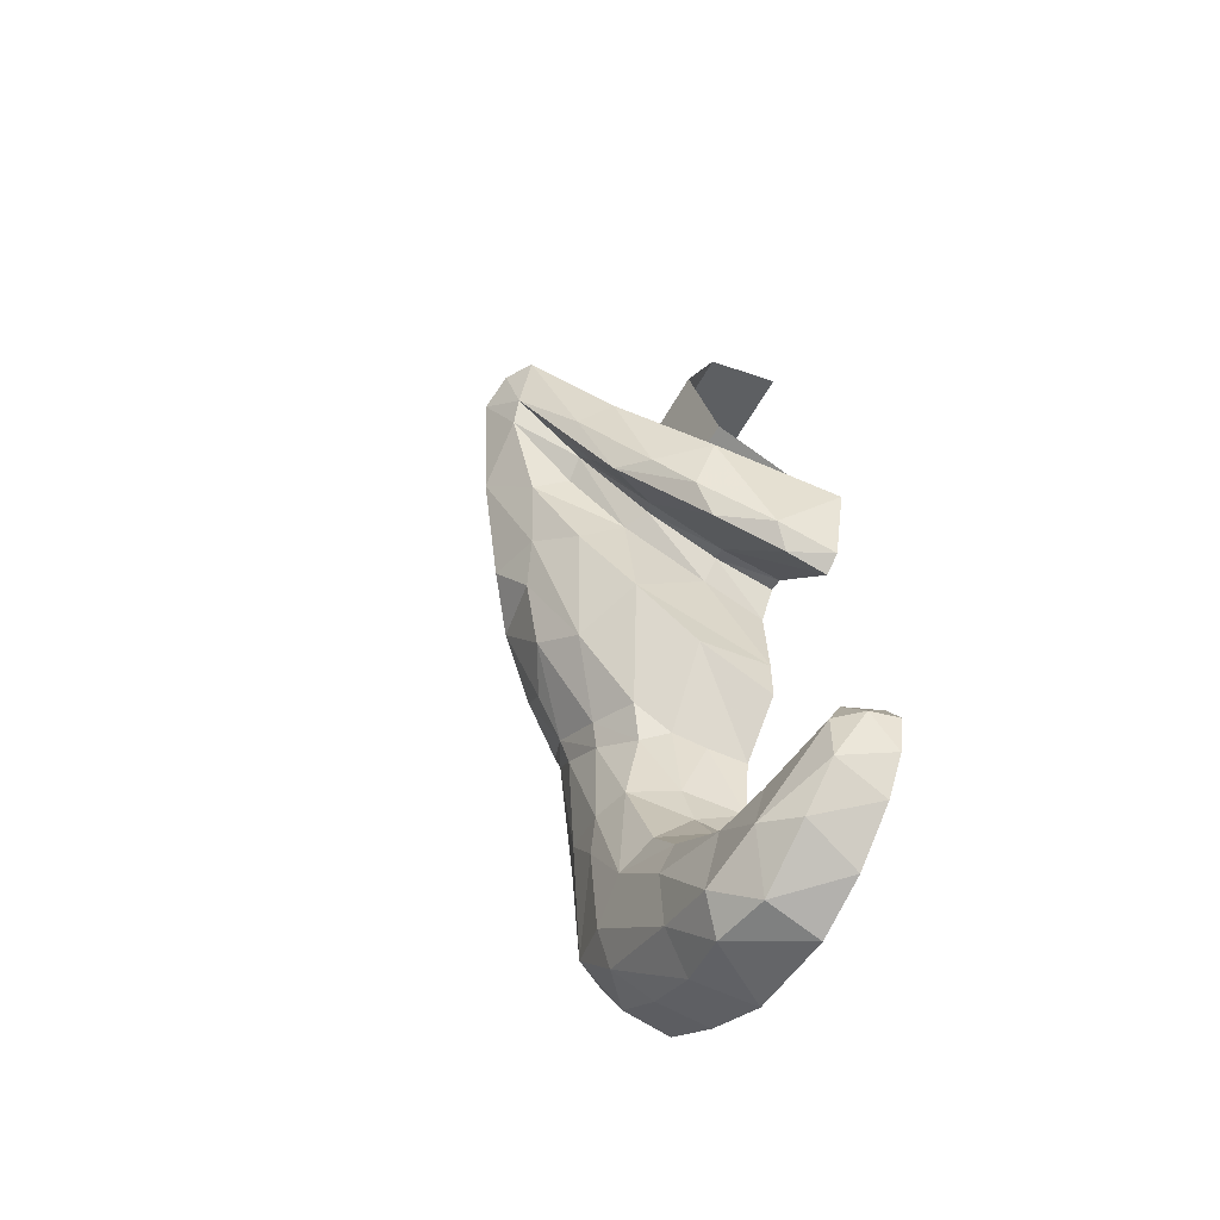
<metadata>
{"format":"obj","ext":"obj","renderer":"f3d","projection":"perspective","resolution":1024,"background":"white","views":[{"elev":-59.2,"azim":150.9,"up":"+Z"}]}
</metadata>
<code>
v 0.2121 -0.4 -0.2121
v 0 -0.4 -0.3
v 0 -0.8 -0.3
v 0.2121 -0.8 -0.2121
v 0.3 -0.4 0
v 0.2121 -0.4 -0.2121
v 0.2121 -0.8 -0.2121
v 0.3 -0.8 0
v 0.2121 -0.4 0.2121
v 0.3 -0.4 0
v 0.3 -0.8 0
v 0.2121 -0.8 0.2121
v 0 -0.4 0.3
v 0.2121 -0.4 0.2121
v 0.2121 -0.8 0.2121
v 0 -0.8 0.3
v 0 -0.8 0
v 0.3 -0.8 0
v 0.2121 -0.8 -0.2121
v 0 -0.8 0
v 0.2121 -0.8 -0.2121
v 0 -0.8 -0.3
v 0 -1.05 0
v 0.25 -1.05 0
v 0.1768 -1.05 0.1768
v 0 -1.05 0
v 0.1768 -1.05 0.1768
v 0 -1.05 0.25
v 0.1768 -1.05 0.1768
v 0.25 -1.05 0
v 0.25 -0.8 0
v 0.1768 -0.8 0.1768
v 0 -1.05 0.25
v 0.1768 -1.05 0.1768
v 0.1768 -0.8 0.1768
v 0 -0.8 0.25
v 0.25 -0.8 0
v 0 -0.8 0
v 0 -1.05 0
v 0.25 -1.05 0
v 0.3 -0.8 0
v 0.2974 -0.8 0.03915
v 0.2478 -0.8 0.03263
v 0.25 -0.8 0
v 0.2974 -0.8 0.03915
v 0.2898 -0.8 0.07764
v 0.2415 -0.8 0.0647
v 0.2478 -0.8 0.03263
v 0.2898 -0.8 0.07764
v 0.2772 -0.8 0.1148
v 0.231 -0.8 0.09567
v 0.2415 -0.8 0.0647
v 0.2772 -0.8 0.1148
v 0.2598 -0.8 0.15
v 0.2165 -0.8 0.125
v 0.231 -0.8 0.09567
v 0.2598 -0.8 0.15
v 0.238 -0.8 0.1826
v 0.1983 -0.8 0.1522
v 0.2165 -0.8 0.125
v 0.238 -0.8 0.1826
v 0.2121 -0.8 0.2121
v 0.1768 -0.8 0.1768
v 0.1983 -0.8 0.1522
v 0.2121 -0.8 0.2121
v 0.1826 -0.8 0.238
v 0.1522 -0.8 0.1983
v 0.1768 -0.8 0.1768
v 0.1826 -0.8 0.238
v 0.15 -0.8 0.2598
v 0.125 -0.8 0.2165
v 0.1522 -0.8 0.1983
v 0.15 -0.8 0.2598
v 0.1148 -0.8 0.2772
v 0.09567 -0.8 0.231
v 0.125 -0.8 0.2165
v 0.1148 -0.8 0.2772
v 0.07764 -0.8 0.2898
v 0.0647 -0.8 0.2415
v 0.09567 -0.8 0.231
v 0.07764 -0.8 0.2898
v 0.03915 -0.8 0.2974
v 0.03263 -0.8 0.2478
v 0.0647 -0.8 0.2415
v 0.03915 -0.8 0.2974
v 0 -0.8 0.3
v 0 -0.8 0.25
v 0.03263 -0.8 0.2478
v 0 -0.5356 -1.778
v 0 -0.6913 -1.648
v 0.1451 -0.5327 -1.812
v 0 -0.6913 -1.648
v 0.1355 -0.68 -1.681
v 0.1451 -0.5327 -1.812
v 0 -0.4345 -1.775
v 0 -0.5356 -1.778
v 0.1451 -0.5327 -1.812
v 0 -0.4345 -1.775
v 0.086 -0.3405 -1.754
v 0 -0.28 -1.705
v 0.1818 -0.4071 -1.875
v 0 -0.4345 -1.775
v 0.1451 -0.5327 -1.812
v 0 -0.4345 -1.775
v 0.1818 -0.4071 -1.875
v 0.086 -0.3405 -1.754
v 0 -0.28 -1.705
v 0.086 -0.3405 -1.754
v 0.09685 -0.2252 -1.747
v 0 -0.28 -1.705
v 0.09685 -0.2252 -1.747
v 0 -0.1962 -1.73
v 0.1818 -0.4071 -1.875
v 0.09685 -0.2252 -1.747
v 0.086 -0.3405 -1.754
v 0 -0.1962 -1.73
v 0.09685 -0.2252 -1.747
v 0.0763 -0.1659 -1.826
v 0 -0.1525 -1.815
v 0 -0.1962 -1.73
v 0.0763 -0.1659 -1.826
v 0.09685 -0.2252 -1.747
v 0.1818 -0.4071 -1.875
v 0.1364 -0.2193 -1.829
v 0.09685 -0.2252 -1.747
v 0.1364 -0.2193 -1.829
v 0.0763 -0.1659 -1.826
v 0 -0.1525 -1.815
v 0.0763 -0.1659 -1.826
v 0 -0.1749 -1.91
v 0.1364 -0.2193 -1.829
v 0.1326 -0.2272 -1.949
v 0.0763 -0.1659 -1.826
v 0 -0.2376 -2
v 0.1326 -0.2272 -1.949
v 0.1464 -0.328 -2.045
v 0 -0.3642 -2.097
v 0 -0.2376 -2
v 0.1464 -0.328 -2.045
v 0.2165 -0.5333 -1.899
v 0.2108 -0.4108 -2.012
v 0.1818 -0.4071 -1.875
v 0.2108 -0.4108 -2.012
v 0.1326 -0.2272 -1.949
v 0.1364 -0.2193 -1.829
v 0.2108 -0.4108 -2.012
v 0.1464 -0.328 -2.045
v 0.1326 -0.2272 -1.949
v 0.2165 -0.5333 -1.899
v 0.1818 -0.4071 -1.875
v 0.1451 -0.5327 -1.812
v 0.2108 -0.4108 -2.012
v 0.2165 -0.5333 -1.899
v 0.2326 -0.5765 -2.057
v 0.1451 -0.5327 -1.812
v 0.1355 -0.68 -1.681
v 0.2165 -0.5333 -1.899
v 0.1355 -0.68 -1.681
v 0.2363 -0.7667 -1.661
v 0.2297 -0.6912 -1.769
v 0.2363 -0.7667 -1.661
v 0.2715 -0.862 -1.704
v 0.2297 -0.6912 -1.769
v 0.1355 -0.68 -1.681
v 0 -0.6913 -1.648
v 0.1399 -0.7443 -1.556
v 0 -0.74 -1.453
v 0.1399 -0.7443 -1.556
v 0 -0.6913 -1.648
v 0.1626 -0.7581 -1.443
v 0.1399 -0.7443 -1.556
v 0 -0.74 -1.453
v 0.1033 -0.728 -1.266
v 0.1626 -0.7581 -1.443
v 0 -0.74 -1.453
v 0 -0.7133 -1.277
v 0.1033 -0.728 -1.266
v 0 -0.74 -1.453
v 0.2715 -0.862 -1.704
v 0.2539 -0.7191 -1.856
v 0.2297 -0.6912 -1.769
v 0.1818 -0.4071 -1.875
v 0.2108 -0.4108 -2.012
v 0.1364 -0.2193 -1.829
v 0.1033 -0.728 -1.266
v 0.1892 -0.7465 -1.237
v 0.1626 -0.7581 -1.443
v 0.1892 -0.7465 -1.237
v 0.2542 -0.7927 -1.256
v 0.1626 -0.7581 -1.443
v 0.1399 -0.7443 -1.556
v 0.2363 -0.7667 -1.661
v 0.1355 -0.68 -1.681
v 0.1399 -0.7443 -1.556
v 0.2689 -0.834 -1.427
v 0.2363 -0.7667 -1.661
v 0.2869 -0.7567 -1.166
v 0.2542 -0.7927 -1.256
v 0.1892 -0.7465 -1.237
v 0.2542 -0.7927 -1.256
v 0.2869 -0.7567 -1.166
v 0.3356 -0.8744 -1.133
v 0.3124 -0.898 -1.194
v 0.2363 -0.7667 -1.661
v 0.2689 -0.834 -1.427
v 0.2715 -0.862 -1.704
v 0.2689 -0.834 -1.427
v 0.2542 -0.7927 -1.256
v 0.3124 -0.898 -1.194
v 0.2689 -0.834 -1.427
v 0.1399 -0.7443 -1.556
v 0.1626 -0.7581 -1.443
v 0.3574 -1.005 -1.059
v 0.3124 -0.898 -1.194
v 0.3356 -0.8744 -1.133
v 0.3124 -0.898 -1.194
v 0.2958 -0.9301 -1.429
v 0.2689 -0.834 -1.427
v 0.3279 -1.012 -1.12
v 0.2958 -0.9301 -1.429
v 0.3124 -0.898 -1.194
v 0.3279 -1.012 -1.12
v 0.3124 -0.898 -1.194
v 0.3574 -1.005 -1.059
v 0.3098 -1.093 -1.036
v 0.3279 -1.012 -1.12
v 0.3574 -1.005 -1.059
v 0.2958 -0.9301 -1.429
v 0.2715 -0.862 -1.704
v 0.2689 -0.834 -1.427
v 0.2898 -0.9628 -1.529
v 0.2715 -0.862 -1.704
v 0.2958 -0.9301 -1.429
v 0.2863 -1.056 -1.391
v 0.2898 -0.9628 -1.529
v 0.2958 -0.9301 -1.429
v 0.3279 -1.012 -1.12
v 0.2863 -1.056 -1.391
v 0.2958 -0.9301 -1.429
v 0.3279 -1.012 -1.12
v 0.3098 -1.093 -1.036
v 0.2863 -1.056 -1.391
v 0.2666 -0.9705 -1.778
v 0.2308 -0.7427 -1.992
v 0.2539 -0.7191 -1.856
v 0.2308 -0.7427 -1.992
v 0.1721 -0.6378 -2.118
v 0.2326 -0.5765 -2.057
v 0.2308 -0.7427 -1.992
v 0.1454 -0.7944 -2.059
v 0.1721 -0.6378 -2.118
v 0.1316 -0.9562 -1.959
v 0.1454 -0.7944 -2.059
v 0.2256 -0.9851 -1.876
v 0.1721 -0.6378 -2.118
v 0.1467 -0.4936 -2.128
v 0.2326 -0.5765 -2.057
v 0.2326 -0.5765 -2.057
v 0.1467 -0.4936 -2.128
v 0.2108 -0.4108 -2.012
v 0.1454 -0.7944 -2.059
v 0 -0.7506 -2.11
v 0.1721 -0.6378 -2.118
v 0.1467 -0.4936 -2.128
v 0.1464 -0.328 -2.045
v 0.2108 -0.4108 -2.012
v 0.1467 -0.4936 -2.128
v 0 -0.3642 -2.097
v 0.1464 -0.328 -2.045
v 0 -0.9388 -1.99
v 0 -0.7506 -2.11
v 0.1454 -0.7944 -2.059
v 0.1316 -0.9562 -1.959
v 0 -1.109 -1.852
v 0 -0.9388 -1.99
v 0.1316 -0.9562 -1.959
v 0 -1.109 -1.852
v 0.1316 -0.9562 -1.959
v 0.1257 -1.108 -1.832
v 0.1257 -1.108 -1.832
v 0.1316 -0.9562 -1.959
v 0.2256 -0.9851 -1.876
v 0 -1.188 -1.72
v 0 -1.109 -1.852
v 0.1257 -1.108 -1.832
v 0.2387 -1.105 -1.731
v 0.1257 -1.108 -1.832
v 0.2256 -0.9851 -1.876
v 0.1386 -1.175 -1.707
v 0.1257 -1.108 -1.832
v 0.2387 -1.105 -1.731
v 0 -1.188 -1.72
v 0.1257 -1.108 -1.832
v 0.1386 -1.175 -1.707
v 0 -1.208 -1.383
v 0 -1.188 -1.72
v 0.1386 -1.175 -1.707
v 0 -1.208 -1.383
v 0.1386 -1.175 -1.707
v 0.09125 -1.202 -1.385
v 0.2387 -1.105 -1.731
v 0.2256 -0.9851 -1.876
v 0.2666 -0.9705 -1.778
v 0 -1.185 -0.9831
v 0 -1.208 -1.383
v 0.09125 -1.202 -1.385
v 0.1405 -1.175 -1.004
v 0.09125 -1.202 -1.385
v 0.1386 -1.175 -1.707
v 0.1686 -1.184 -1.386
v 0.2435 -1.139 -1.387
v 0.1386 -1.175 -1.707
v 0.2387 -1.105 -1.731
v 0.1686 -1.184 -1.386
v 0.1386 -1.175 -1.707
v 0.2435 -1.139 -1.387
v 0.1405 -1.175 -1.004
v 0.09125 -1.202 -1.385
v 0.1686 -1.184 -1.386
v 0.2435 -1.139 -1.387
v 0.2485 -1.139 -1.023
v 0.1686 -1.184 -1.386
v 0.2485 -1.139 -1.023
v 0.1405 -1.175 -1.004
v 0.1686 -1.184 -1.386
v 0.3098 -1.093 -1.036
v 0.2485 -1.139 -1.023
v 0.2435 -1.139 -1.387
v 0.2863 -1.056 -1.391
v 0.3098 -1.093 -1.036
v 0.2435 -1.139 -1.387
v 0.2863 -1.056 -1.391
v 0.2435 -1.139 -1.387
v 0.2387 -1.105 -1.731
v 0.2863 -1.056 -1.391
v 0.2387 -1.105 -1.731
v 0.2898 -0.9628 -1.529
v 0.2898 -0.9628 -1.529
v 0.2387 -1.105 -1.731
v 0.2666 -0.9705 -1.778
v 0 -1.185 -0.9831
v 0.1405 -1.175 -1.004
v 0 -1.213 -0.8852
v 0 -1.213 -0.8852
v 0.1405 -1.175 -1.004
v 0.1401 -1.183 -0.9543
v 0.1405 -1.175 -1.004
v 0.2485 -1.139 -1.023
v 0.1401 -1.183 -0.9543
v 0.3119 -1.121 -0.9595
v 0.1401 -1.183 -0.9543
v 0.2485 -1.139 -1.023
v 0.3098 -1.093 -1.036
v 0.3119 -1.121 -0.9595
v 0.2485 -1.139 -1.023
v 0.3574 -1.005 -1.059
v 0.3119 -1.121 -0.9595
v 0.3098 -1.093 -1.036
v 0.3119 -1.121 -0.9595
v 0.3574 -1.005 -1.059
v 0.4294 -1.049 -0.8828
v 0.3574 -1.005 -1.059
v 0.4361 -0.9789 -0.9503
v 0.4294 -1.049 -0.8828
v 0.4294 -1.049 -0.8828
v 0.4361 -0.9789 -0.9503
v 0.5375 -0.9831 -0.7284
v 0.4361 -0.9789 -0.9503
v 0.3574 -1.005 -1.059
v 0.5016 -0.8677 -0.9033
v 0.5016 -0.8677 -0.9033
v 0.3574 -1.005 -1.059
v 0.3356 -0.8744 -1.133
v 0.4361 -0.9789 -0.9503
v 0.5016 -0.8677 -0.9033
v 0.5375 -0.9831 -0.7284
v 0.2869 -0.7567 -1.166
v 0.4407 -0.7581 -0.9716
v 0.3356 -0.8744 -1.133
v 0.3356 -0.8744 -1.133
v 0.4407 -0.7581 -0.9716
v 0.5016 -0.8677 -0.9033
v 0.5016 -0.8677 -0.9033
v 0.5654 -0.8118 -0.7522
v 0.5375 -0.9831 -0.7284
v 0.5654 -0.8118 -0.7522
v 0.5016 -0.8677 -0.9033
v 0.4407 -0.7581 -0.9716
v 0.6256 -0.8779 -0.6415
v 0.5375 -0.9831 -0.7284
v 0.5654 -0.8118 -0.7522
v 0.5938 -0.7368 -0.6639
v 0.5654 -0.8118 -0.7522
v 0.4407 -0.7581 -0.9716
v 0.5654 -0.8118 -0.7522
v 0.5938 -0.7368 -0.6639
v 0.6256 -0.8779 -0.6415
v 0.7244 -0.7693 -0.4237
v 0.6256 -0.8779 -0.6415
v 0.5938 -0.7368 -0.6639
v 0.5938 -0.7368 -0.6639
v 0.4407 -0.7581 -0.9716
v 0.5117 -0.6335 -0.7268
v 0.3671 -0.5981 -0.9029
v 0.5117 -0.6335 -0.7268
v 0.4407 -0.7581 -0.9716
v 0.6378 -0.6586 -0.5343
v 0.5938 -0.7368 -0.6639
v 0.5117 -0.6335 -0.7268
v 0.2869 -0.7567 -1.166
v 0.3671 -0.5981 -0.9029
v 0.4407 -0.7581 -0.9716
v 0.3671 -0.5981 -0.9029
v 0.2869 -0.7567 -1.166
v 0.2013 -0.5816 -1.062
v 0.2013 -0.5816 -1.062
v 0.2869 -0.7567 -1.166
v 0.1892 -0.7465 -1.237
v 0.2013 -0.5816 -1.062
v 0.1892 -0.7465 -1.237
v 0.1033 -0.728 -1.266
v 0.2013 -0.5816 -1.062
v 0.1033 -0.728 -1.266
v 0 -0.7133 -1.277
v 0 -0.5789 -1.154
v 0.2013 -0.5816 -1.062
v 0 -0.7133 -1.277
v 0 -0.2044 -0.7534
v 0.159 -0.2707 -0.9141
v 0 -0.258 -0.9567
v 0 -0.2044 -0.7534
v 0.3171 -0.2784 -0.6428
v 0.159 -0.2707 -0.9141
v 0.159 -0.2707 -0.9141
v 0.1138 -0.31 -0.967
v 0 -0.258 -0.9567
v 0 -0.3085 -0.9857
v 0 -0.258 -0.9567
v 0.1138 -0.31 -0.967
v 0.2878 -0.3527 -0.8692
v 0.1138 -0.31 -0.967
v 0.159 -0.2707 -0.9141
v 0.3171 -0.2784 -0.6428
v 0.3473 -0.3315 -0.7852
v 0.159 -0.2707 -0.9141
v 0.159 -0.2707 -0.9141
v 0.3473 -0.3315 -0.7852
v 0.2878 -0.3527 -0.8692
v 0.5064 -0.4615 -0.6391
v 0.2878 -0.3527 -0.8692
v 0.3473 -0.3315 -0.7852
v 0.3171 -0.2784 -0.6428
v 0.4432 -0.3775 -0.6745
v 0.3473 -0.3315 -0.7852
v 0.5377 -0.4046 -0.4082
v 0.4432 -0.3775 -0.6745
v 0.3171 -0.2784 -0.6428
v 0.4432 -0.3775 -0.6745
v 0.5064 -0.4615 -0.6391
v 0.3473 -0.3315 -0.7852
v 0.6062 -0.4748 -0.4456
v 0.5064 -0.4615 -0.6391
v 0.4432 -0.3775 -0.6745
v 0.5377 -0.4046 -0.4082
v 0.6062 -0.4748 -0.4456
v 0.4432 -0.3775 -0.6745
v 0.7313 -0.5139 -0.146
v 0.6062 -0.4748 -0.4456
v 0.5377 -0.4046 -0.4082
v 0.5064 -0.4615 -0.6391
v 0.6062 -0.4748 -0.4456
v 0.7355 -0.5695 -0.2752
v 0.7355 -0.5695 -0.2752
v 0.6062 -0.4748 -0.4456
v 0.7313 -0.5139 -0.146
v 0.7885 -0.6681 -0.1882
v 0.7355 -0.5695 -0.2752
v 0.7718 -0.587 -0.1343
v 0.7885 -0.6681 -0.1882
v 0.7279 -0.6095 -0.3302
v 0.7355 -0.5695 -0.2752
v 0.7885 -0.6681 -0.1882
v 0.7244 -0.7693 -0.4237
v 0.7279 -0.6095 -0.3302
v 0.1138 -0.31 -0.967
v 0.1693 -0.5016 -0.7028
v 0 -0.3085 -0.9857
v 0 -0.3085 -0.9857
v 0.1693 -0.5016 -0.7028
v 0 -0.4963 -0.7287
v 0.1693 -0.5016 -0.7028
v 0.1138 -0.31 -0.967
v 0.2878 -0.3527 -0.8692
v 0.1908 -0.5885 -0.9611
v 0.2013 -0.5816 -1.062
v 0 -0.5779 -1.024
v 0 -0.5886 -0.7901
v 0.1671 -0.5925 -0.7283
v 0 -0.5779 -1.024
v 0.2013 -0.5816 -1.062
v 0.1908 -0.5885 -0.9611
v 0.3671 -0.5981 -0.9029
v 0 -0.5779 -1.024
v 0.1671 -0.5925 -0.7283
v 0.1908 -0.5885 -0.9611
v 0.3873 -0.6168 -0.5965
v 0.5117 -0.6335 -0.7268
v 0.3671 -0.5981 -0.9029
v 0.6378 -0.6586 -0.5343
v 0.5117 -0.6335 -0.7268
v 0.3873 -0.6168 -0.5965
v 0.1671 -0.5925 -0.7283
v 0.3873 -0.6168 -0.5965
v 0.3671 -0.5981 -0.9029
v 0 -0.5331 -0.7204
v 0.1594 -0.542 -0.6801
v 0 -0.5886 -0.7901
v 0 -0.4963 -0.7287
v 0.1594 -0.542 -0.6801
v 0 -0.5331 -0.7204
v 0.1594 -0.542 -0.6801
v 0.3534 -0.5548 -0.5816
v 0.1671 -0.5925 -0.7283
v 0.3534 -0.5548 -0.5816
v 0.3873 -0.6168 -0.5965
v 0.1671 -0.5925 -0.7283
v 0.1693 -0.5016 -0.7028
v 0.3534 -0.5548 -0.5816
v 0.1594 -0.542 -0.6801
v 0.3534 -0.5548 -0.5816
v 0.1693 -0.5016 -0.7028
v 0.3688 -0.5148 -0.6152
v 0.2878 -0.3527 -0.8692
v 0.5064 -0.4615 -0.6391
v 0.3688 -0.5148 -0.6152
v 0.1693 -0.5016 -0.7028
v 0.3688 -0.5148 -0.6152
v 0.5064 -0.4615 -0.6391
v 0.537 -0.5295 -0.5016
v 0.3873 -0.6168 -0.5965
v 0.546 -0.6283 -0.4633
v 0.6378 -0.6586 -0.5343
v 0.537 -0.5295 -0.5016
v 0.5064 -0.4615 -0.6391
v 0.7355 -0.5695 -0.2752
v 0.7279 -0.6095 -0.3302
v 0.5494 -0.5705 -0.4284
v 0.7355 -0.5695 -0.2752
v 0.3873 -0.6168 -0.5965
v 0.3534 -0.5548 -0.5816
v 0.5494 -0.5705 -0.4284
v 0.5494 -0.5705 -0.4284
v 0.546 -0.6283 -0.4633
v 0.3873 -0.6168 -0.5965
v 0.546 -0.6283 -0.4633
v 0.5494 -0.5705 -0.4284
v 0.7279 -0.6095 -0.3302
v 0.7279 -0.6095 -0.3302
v 0.6378 -0.6586 -0.5343
v 0.546 -0.6283 -0.4633
v 0.7313 -0.5139 -0.146
v 0.7718 -0.587 -0.1343
v 0.7355 -0.5695 -0.2752
v 0.7244 -0.7693 -0.4237
v 0.5938 -0.7368 -0.6639
v 0.6378 -0.6586 -0.5343
v 0.7279 -0.6095 -0.3302
v 0.2715 -0.862 -1.704
v 0.2666 -0.9705 -1.778
v 0.2539 -0.7191 -1.856
v 0.2666 -0.9705 -1.778
v 0.2715 -0.862 -1.704
v 0.2898 -0.9628 -1.529
v 0.2539 -0.7191 -1.856
v 0.2326 -0.5765 -2.057
v 0.2165 -0.5333 -1.899
v 0.1594 -0.542 -0.6801
v 0.1671 -0.5925 -0.7283
v 0 -0.5886 -0.7901
v 0 -0.5779 -1.024
v 0.2013 -0.5816 -1.062
v 0 -0.5789 -1.154
v 0.1326 -0.2272 -1.949
v 0 -0.2376 -2
v 0 -0.1749 -1.91
v 0.1467 -0.4936 -2.128
v 0.1721 -0.6378 -2.118
v 0 -0.5133 -2.15
v 0.1721 -0.6378 -2.118
v 0 -0.7506 -2.11
v 0 -0.5133 -2.15
v 0.1467 -0.4936 -2.128
v 0 -0.5133 -2.15
v 0 -0.3642 -2.097
v 0.2689 -0.834 -1.427
v 0.1626 -0.7581 -1.443
v 0.2542 -0.7927 -1.256
v 0.2308 -0.7427 -1.992
v 0.2326 -0.5765 -2.057
v 0.2539 -0.7191 -1.856
v 0.2308 -0.7427 -1.992
v 0.2666 -0.9705 -1.778
v 0.2256 -0.9851 -1.876
v 0.1454 -0.7944 -2.059
v 0.2308 -0.7427 -1.992
v 0.2256 -0.9851 -1.876
v 0.2297 -0.6912 -1.769
v 0.2165 -0.5333 -1.899
v 0.1355 -0.68 -1.681
v 0.2297 -0.6912 -1.769
v 0.2539 -0.7191 -1.856
v 0.2165 -0.5333 -1.899
v 0.1908 -0.5885 -0.9611
v 0.1671 -0.5925 -0.7283
v 0.3671 -0.5981 -0.9029
v 0.3688 -0.5148 -0.6152
v 0.537 -0.5295 -0.5016
v 0.5494 -0.5705 -0.4284
v 0.5494 -0.5705 -0.4284
v 0.537 -0.5295 -0.5016
v 0.7355 -0.5695 -0.2752
v 0.3688 -0.5148 -0.6152
v 0.5494 -0.5705 -0.4284
v 0.3534 -0.5548 -0.5816
v 0.1326 -0.2272 -1.949
v 0 -0.1749 -1.91
v 0.0763 -0.1659 -1.826
v 0 -0.4963 -0.7287
v 0.1693 -0.5016 -0.7028
v 0.1594 -0.542 -0.6801
g mesh7390456
f 1 2 3
f 3 4 1
f 5 6 7
f 7 8 5
f 9 10 11
f 11 12 9
f 13 14 15
f 15 16 13
g mesh7390458
f 17 18 19
f 20 21 22
g mesh7390463
f 23 25 24
f 26 28 27
g mesh7390465
f 29 31 30
f 31 29 32
f 33 35 34
f 35 33 36
g mesh7390468
f 37 38 39
f 39 40 37
g mesh7390471
f 41 43 42
f 43 41 44
f 45 47 46
f 47 45 48
f 49 51 50
f 51 49 52
f 53 55 54
f 55 53 56
f 57 59 58
f 59 57 60
f 61 63 62
f 63 61 64
f 65 67 66
f 67 65 68
f 69 71 70
f 71 69 72
f 73 75 74
f 75 73 76
f 77 79 78
f 79 77 80
f 81 83 82
f 83 81 84
f 85 87 86
f 87 85 88
g mesh7390473
f 89 90 91
f 92 93 94
f 95 96 97
f 98 99 100
f 101 102 103
f 104 105 106
f 107 108 109
f 110 111 112
f 113 114 115
f 116 117 118
f 119 120 121
f 122 123 124
f 125 126 127
f 128 129 130
f 131 132 133
f 134 135 136
f 137 138 139
f 140 141 142
f 143 144 145
f 146 147 148
f 149 150 151
f 152 153 154
f 155 156 157
f 158 159 160
f 161 162 163
f 164 165 166
f 167 168 169
f 170 171 172
f 173 174 175
f 176 177 178
f 179 180 181
f 182 183 184
f 185 186 187
f 188 189 190
f 191 192 193
f 194 195 196
f 197 198 199
f 200 201 202
f 202 203 200
f 204 205 206
f 207 208 209
f 210 211 212
f 213 214 215
f 216 217 218
f 219 220 221
f 222 223 224
f 225 226 227
f 228 229 230
f 231 232 233
f 234 235 236
f 237 238 239
f 240 241 242
f 243 244 245
f 246 247 248
f 249 250 251
f 252 253 254
f 255 256 257
f 258 259 260
f 261 262 263
f 264 265 266
f 267 268 269
f 270 271 272
f 272 273 270
f 274 275 276
f 277 278 279
f 280 281 282
f 283 284 285
f 286 287 288
f 289 290 291
f 292 293 294
f 295 296 297
f 298 299 300
f 301 302 303
f 304 305 306
f 306 307 304
f 308 309 310
f 311 312 313
f 314 315 316
f 317 318 319
f 320 321 322
f 323 324 325
f 326 327 328
f 329 330 331
f 332 333 334
f 335 336 337
f 338 339 340
f 341 342 343
f 344 345 346
f 347 348 349
f 350 351 352
f 353 354 355
f 356 357 358
f 359 360 361
f 362 363 364
f 365 366 367
f 368 369 370
f 371 372 373
f 374 375 376
f 377 378 379
f 380 381 382
f 383 384 385
f 386 387 388
f 389 390 391
f 392 393 394
f 395 396 397
f 398 399 400
f 401 402 403
f 404 405 406
f 407 408 409
f 410 411 412
f 413 414 415
f 416 417 418
f 419 420 421
f 422 423 424
f 425 426 427
f 428 429 430
f 431 432 433
f 434 435 436
f 437 438 439
f 440 441 442
f 443 444 445
f 446 447 448
f 449 450 451
f 452 453 454
f 455 456 457
f 458 459 460
f 461 462 463
f 464 465 466
f 467 468 469
f 470 471 472
f 473 474 475
f 476 477 478
f 479 480 481
f 482 483 484
f 485 486 487
f 488 489 490
f 491 492 493
f 494 495 496
f 497 498 499
f 500 501 502
f 503 504 505
f 506 507 508
f 509 510 511
f 512 513 514
f 515 516 517
f 518 519 520
f 521 522 523
f 524 525 526
f 527 528 529
f 530 531 532
f 533 534 535
f 535 536 533
f 537 538 539
f 540 541 542
f 543 544 545
f 546 547 548
f 549 550 551
f 552 553 554
f 555 556 557
f 558 559 560
f 561 562 563
f 564 565 566
f 566 567 564
f 568 569 570
f 571 572 573
f 574 575 576
f 577 578 579
f 580 581 582
f 583 584 585
f 586 587 588
f 589 590 591
f 592 593 594
f 595 596 597
f 598 599 600
f 601 602 603
f 604 605 606
f 607 608 609
f 610 611 612
f 613 614 615
f 616 617 618
f 619 620 621
f 622 623 624
f 625 626 627
f 628 629 630

</code>
